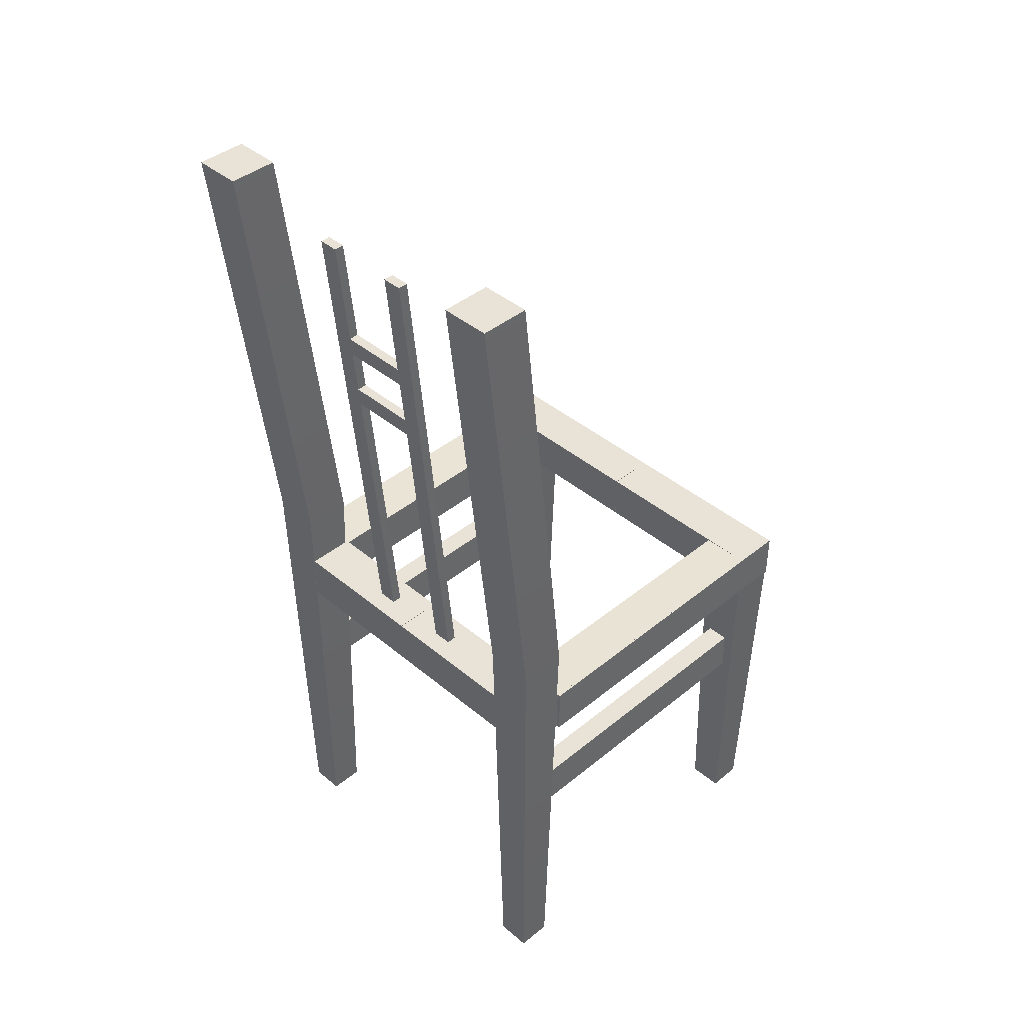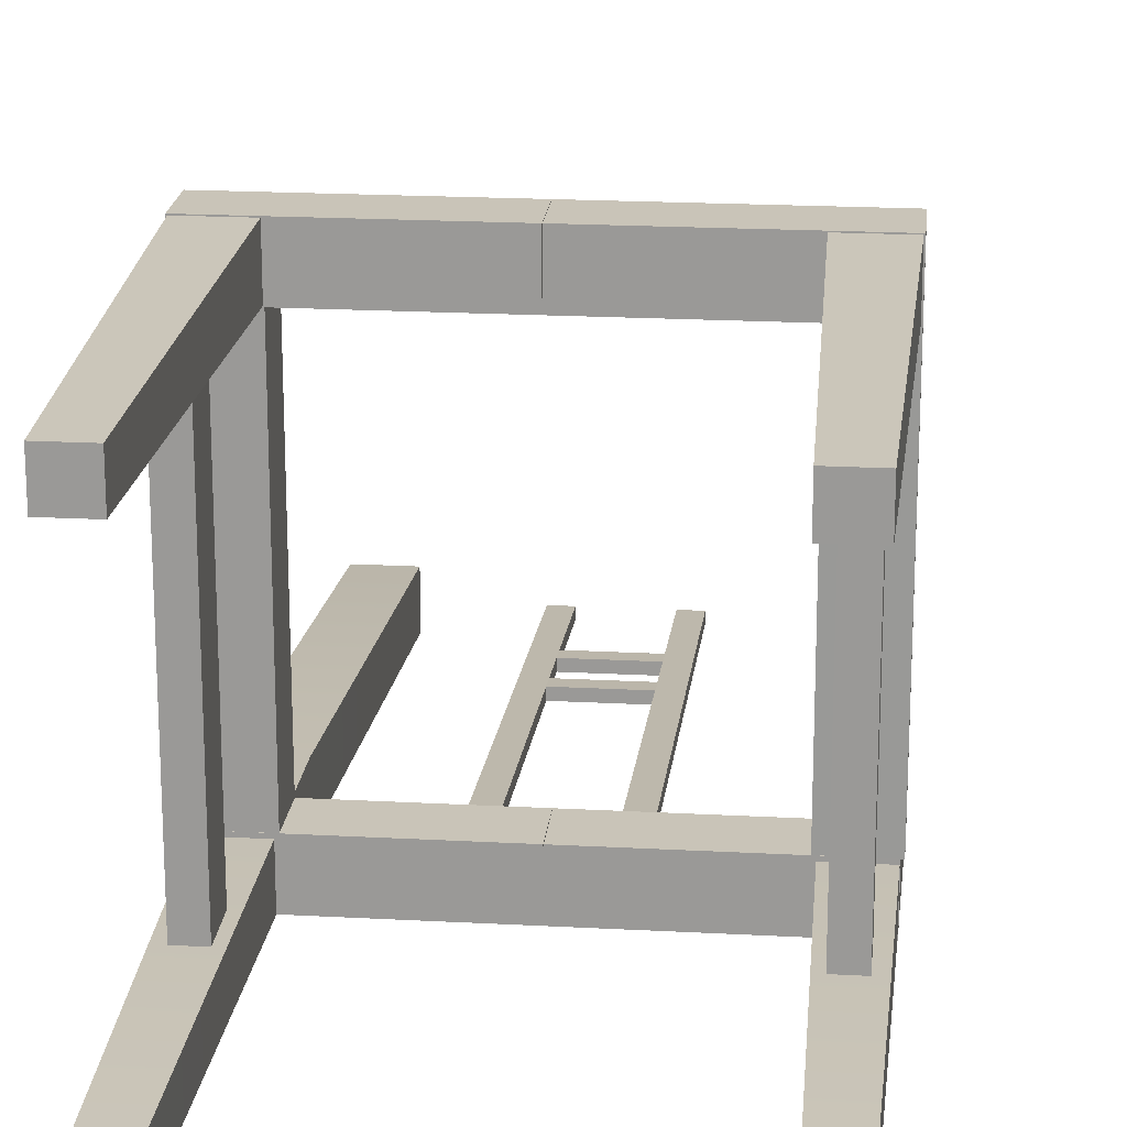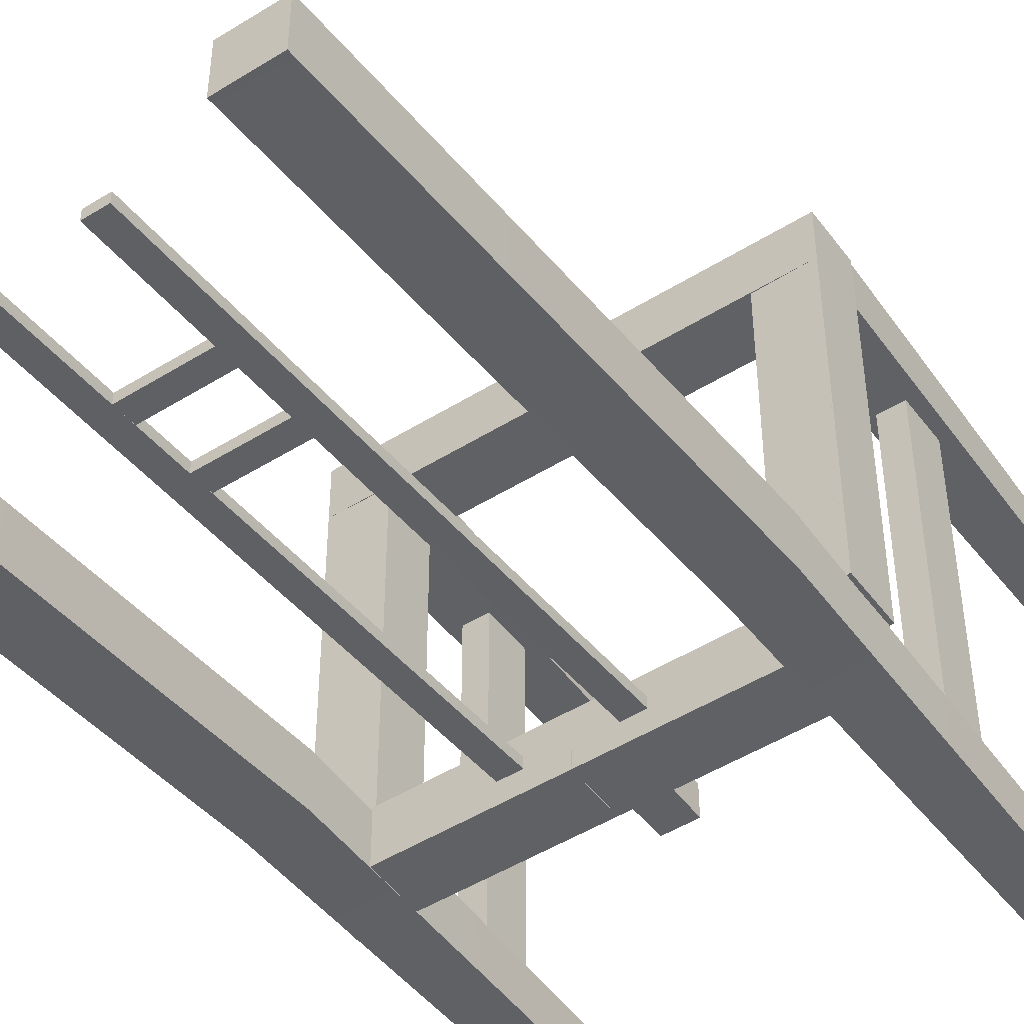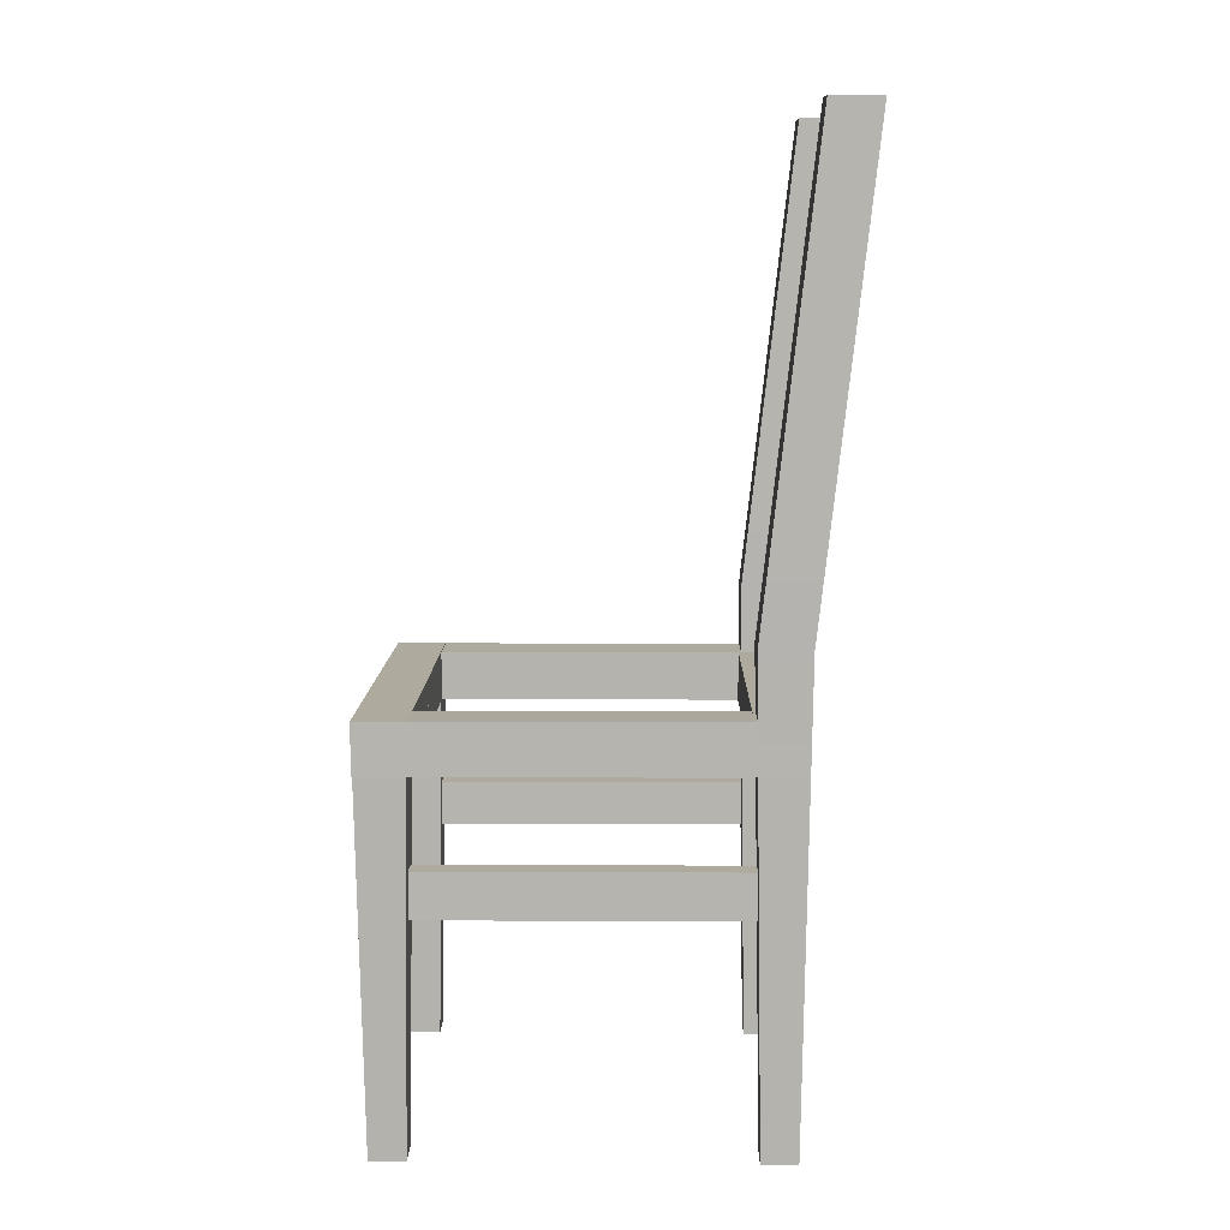
<metadata>
{"format":"obj","ext":"obj","renderer":"f3d","projection":"perspective","resolution":1024,"background":"white","views":[{"elev":41.5,"azim":-134.7,"up":"+Y"},{"elev":20.1,"azim":5.7,"up":"+Z"},{"elev":-48.4,"azim":-145.1,"up":"+Z"},{"elev":9.2,"azim":90.7,"up":"+Y"}]}
</metadata>
<code>
g CHAIRS_SEAT
v 14.31 -7.32 -35.03
v 14.42 -7.32 -33.08
v 20.43 -7.32 -33.15
v 20.33 -7.32 2.865
v -20.8 -7.32 2.865
v -20.69 -7.32 -33.15
v -14.75 -7.32 -33.08
v -14.86 -7.32 -35.03
v -20.8 -4.105 2.865
v -20.69 -4.105 -33.15
v -14.75 -4.105 -33.08
v -14.86 -4.105 -35.03
v 14.31 -4.105 -35.03
v 14.42 -4.105 -33.08
v 20.43 -4.105 -33.15
v 20.33 -4.105 2.865
v -18.74 -2.813 0.98
v -18.64 -2.813 -31.43
v -13.3 -2.813 -31.37
v -13.39 -2.813 -33.12
v 12.86 -2.813 -33.12
v 12.95 -2.813 -31.37
v 18.37 -2.813 -31.43
v 18.27 -2.813 0.98
f 16 9 5 4
f 9 10 6 5
f 10 11 7 6
f 11 12 8 7
f 12 13 1 8
f 13 14 2 1
f 14 15 3 2
f 15 16 4 3
f 24 17 9 16
f 17 18 10 9
f 18 19 11 10
f 19 20 12 11
f 20 21 13 12
f 21 22 14 13
f 22 23 15 14
f 23 24 16 15
f 24 23 22 21 20 19 18 17
g CHAIRS_SKELETON
v 14.63 -11.94 -33.38
v 19.57 -11.97 -33.27
v 14.63 -11.94 -2.653
v 19.8 -11.97 -2.713
v 14.58 -6.996 -33.44
v 19.57 -6.973 -33.27
v 14.62 -7.057 -2.714
v 19.8 -6.973 -2.713
v -0.2043 -11.97 -38.27
v -0.2043 -11.97 -33.27
v -0.2043 -6.973 -38.27
v -0.2043 -6.973 -33.27
v 19.57 -11.97 -38.27
v 19.57 -6.973 -38.27
v 14.63 -11.94 -33.38
v 19.8 -11.97 -33.27
v 14.63 -11.94 -2.653
v 19.8 -11.97 -2.713
v 14.58 -6.996 -33.44
v 19.8 -6.973 -33.27
v 14.62 -7.057 -2.714
v 19.8 -6.973 -2.713
v 14.63 -11.94 -33.38
v 19.8 -11.97 -33.27
v 14.63 -11.94 -2.653
v 19.8 -11.97 -2.713
v 14.58 -6.996 -33.44
v 19.8 -6.973 -33.27
v 14.62 -7.057 -2.714
v 19.8 -6.973 -2.713
v 14.63 -11.94 -33.38
v 19.8 -11.97 -33.27
v 14.63 -11.94 -2.653
v 19.8 -11.97 -2.713
v 14.58 -6.996 -33.44
v 19.8 -6.973 -33.27
v 14.62 -7.057 -2.714
v 19.8 -6.973 -2.713
v 15.37 -48.06 -2.024
v 15.37 -48.06 1.533
v 14.62 -7.057 2.286
v 18.93 -48.06 -2.024
v 18.93 -48.06 1.533
v 19.8 -6.973 2.287
v 14.63 -11.94 -33.38
v 19.8 -11.97 -33.27
v 14.63 -11.94 -2.653
v 19.8 -11.97 -2.713
v 14.58 -6.996 -33.44
v 19.8 -6.973 -33.27
v 14.62 -7.057 -2.714
v 19.8 -6.973 -2.713
v -15.06 -11.94 -33.38
v -19.89 -11.97 -33.27
v -15.06 -11.94 -2.653
v -20.23 -11.97 -2.713
v -15.01 -6.996 -33.44
v -19.89 -6.973 -33.27
v -15.05 -7.057 -2.714
v -20.23 -6.973 -2.713
v -0.2263 -11.97 -38.27
v -0.2263 -11.97 -33.27
v -0.2263 -6.973 -38.27
v -0.2263 -6.973 -33.27
v -19.89 -11.97 -38.27
v -19.89 -6.973 -38.27
v -15.06 -11.94 -33.38
v -20.23 -11.97 -33.27
v -15.06 -11.94 -2.653
v -20.23 -11.97 -2.713
v -15.01 -6.996 -33.44
v -20.23 -6.973 -33.27
v -15.05 -7.057 -2.714
v -20.23 -6.973 -2.713
v -15.06 -11.94 -33.38
v -20.23 -11.97 -33.27
v -15.06 -11.94 -2.653
v -20.23 -11.97 -2.713
v -15.01 -6.996 -33.44
v -20.23 -6.973 -33.27
v -15.05 -7.057 -2.714
v -20.23 -6.973 -2.713
v -15.06 -11.94 -33.38
v -20 -11.97 -33.27
v -15.06 -11.94 -2.653
v -20.23 -11.97 -2.713
v -15.01 -6.996 -33.44
v -20 -6.973 -33.27
v -15.05 -7.057 -2.714
v -20.23 -6.973 -2.713
v -15.8 -48.06 -2.024
v -15.8 -48.06 1.533
v -15.05 -7.057 2.286
v -19.36 -48.06 -2.024
v -19.36 -48.06 1.533
v -20.23 -6.973 2.287
v -15.06 -11.94 -33.38
v -20 -11.97 -33.27
v -15.06 -11.94 -2.653
v -20.23 -11.97 -2.713
v -15.01 -6.996 -33.44
v -20 -6.973 -33.27
v -15.05 -7.057 -2.714
v -20.23 -6.973 -2.713
v -16.9 46.29 -42.03
v 16.9 46.29 -42.03
v 16.9 43.7 -42.03
v 15.52 43.38 -42.03
v 14.13 43.04 -42.03
v 12.75 42.7 -42.03
v 11.37 42.35 -42.03
v 9.991 42.01 -42.03
v 8.607 41.67 -42.03
v 7.219 41.36 -42.03
v 5.823 41.09 -42.03
v 4.413 40.9 -42.03
v 3.86 40.9 -42.03
v 3.316 40.99 -42.03
v 2.803 41.2 -42.03
v 2.339 41.49 -42.03
v 1.907 41.84 -42.03
v 1.463 42.17 -42.03
v 0.9733 42.42 -42.03
v 0.4425 42.57 -42.03
v -0.1076 42.63 -42.03
v -0.6519 42.6 -42.03
v -1.182 42.48 -42.03
v -1.676 42.25 -42.03
v -2.128 41.95 -42.03
v -2.566 41.63 -42.03
v -3.033 41.35 -42.03
v -3.545 41.17 -42.03
v -4.083 41.1 -42.03
v -4.629 41.12 -42.03
v -6.018 41.35 -42.03
v -7.391 41.68 -42.03
v -8.755 42.04 -42.03
v -10.12 42.42 -42.03
v -11.47 42.81 -42.03
v -12.83 43.2 -42.03
v -14.18 43.59 -42.03
v -15.54 43.98 -42.03
v -16.9 44.35 -42.03
v -16.9 46.29 -42.03
v -16.9 46.29 -39.03
v 16.9 46.29 -39.03
v 16.9 43.7 -39.03
v 15.52 43.38 -39.03
v 14.13 43.04 -39.03
v 12.75 42.7 -39.03
v 11.37 42.35 -39.03
v 9.991 42.01 -39.03
v 8.607 41.67 -39.03
v 7.219 41.36 -39.03
v 5.823 41.09 -39.03
v 4.413 40.9 -39.03
v 3.86 40.9 -39.03
v 3.316 40.99 -39.03
v 2.803 41.2 -39.03
v 2.339 41.49 -39.03
v 1.907 41.84 -39.03
v 1.463 42.17 -39.03
v 0.9733 42.42 -39.03
v 0.4425 42.57 -39.03
v -0.1076 42.63 -39.03
v -0.6519 42.6 -39.03
v -1.182 42.48 -39.03
v -1.676 42.25 -39.03
v -2.128 41.95 -39.03
v -2.566 41.63 -39.03
v -3.033 41.35 -39.03
v -3.545 41.17 -39.03
v -4.083 41.1 -39.03
v -4.629 41.12 -39.03
v -6.018 41.35 -39.03
v -7.391 41.68 -39.03
v -8.755 42.04 -39.03
v -10.12 42.42 -39.03
v -11.47 42.81 -39.03
v -12.83 43.2 -39.03
v -14.18 43.59 -39.03
v -15.54 43.98 -39.03
v -16.9 44.35 -39.03
v -16.9 46.29 -39.03
v -0.1348 23.33 -39.12
v -0.1348 23.33 -38.12
v -0.1348 25.33 -39.34
v -0.1348 25.33 -38.34
v 3.34 23.33 -39.12
v 3.34 23.33 -38.12
v 3.34 25.33 -39.34
v 3.34 25.33 -38.34
v -0.1349 30 -39.75
v -0.1349 30 -38.75
v -0.1348 32 -39.97
v -0.1348 32 -38.97
v 3.34 30 -39.75
v 3.34 30 -38.75
v 3.34 32 -39.97
v 3.34 32 -38.97
v 3.315 -6.974 -36.27
v 3.315 -6.974 -35.27
v 3.316 43.08 -41.01
v 3.316 43.08 -40.01
v 5.315 -6.974 -36.27
v 5.315 -6.974 -35.27
v 5.316 43.08 -41.01
v 5.316 43.08 -40.01
v 19.8 -11.97 -2.713
v 14.62 -7.057 -2.714
v 19.8 -6.973 -2.713
v 15.37 -48.06 -2.024
v 15.37 -48.06 1.533
v 14.62 -7.057 2.286
v 18.93 -48.06 -2.024
v 18.93 -48.06 1.533
v 19.8 -6.973 2.287
v -0.2042 -11.97 -2.713
v -0.2042 -11.97 2.287
v -0.2043 -6.973 -2.713
v -0.2043 -6.973 2.287
v 19.8 -11.97 2.287
v 15.95 -25.51 -33.83
v 18.29 -25.51 -33.83
v 15.95 -25.51 -2.336
v 18.29 -25.51 -2.336
v 15.95 -20.99 -33.83
v 18.29 -20.99 -33.83
v 15.95 -20.99 -2.336
v 18.29 -20.99 -2.335
v 15.47 -48.2 -37.76
v 15.47 -48.2 -34.21
v 14.75 46.8 -43.83
v 14.75 46.8 -38.83
v 18.98 -48.2 -37.76
v 18.98 -48.2 -34.21
v 19.7 46.8 -43.83
v 19.7 46.8 -38.83
v 19.7 -0.6462 -38.45
v 14.75 -0.6462 -38.45
v 14.75 -0.6462 -33.45
v 19.7 -0.6462 -33.45
v 14.63 -11.94 -33.38
v 19.57 -11.97 -33.27
v 14.63 -11.94 -2.653
v 19.8 -11.97 -2.713
v 14.58 -6.996 -33.44
v 19.57 -6.973 -33.27
v 14.62 -7.057 -2.714
v 19.8 -6.973 -2.713
v -0.1331 23.33 -39.12
v -0.1331 23.33 -38.12
v -0.1332 25.33 -39.34
v -0.1332 25.33 -38.34
v -3.758 23.33 -39.12
v -3.758 23.33 -38.12
v -3.758 25.33 -39.34
v -3.758 25.33 -38.34
v -0.1331 30 -39.75
v -0.1331 30 -38.75
v -0.1331 32 -39.97
v -0.1331 32 -38.97
v -3.758 30 -39.75
v -3.758 30 -38.75
v -3.758 32 -39.97
v -3.758 32 -38.97
v -3.746 -6.974 -36.27
v -3.746 -6.974 -35.27
v -3.746 43.08 -41.01
v -3.746 43.08 -40.01
v -5.746 -6.974 -36.27
v -5.746 -6.974 -35.27
v -5.746 43.08 -41.01
v -5.746 43.08 -40.01
v -20.23 -11.97 -2.713
v -15.05 -7.057 -2.714
v -20.23 -6.973 -2.713
v -15.8 -48.06 -2.024
v -15.8 -48.06 1.533
v -15.05 -7.057 2.286
v -19.36 -48.06 -2.024
v -19.36 -48.06 1.533
v -20.23 -6.973 2.287
v -0.2264 -11.97 -2.713
v -0.2264 -11.97 2.287
v -0.2263 -6.973 -2.713
v -0.2263 -6.973 2.287
v -20.23 -11.97 2.287
v -16.38 -25.51 -33.83
v -18.72 -25.51 -33.83
v -16.38 -25.51 -2.335
v -18.71 -25.51 -2.335
v -16.38 -20.99 -33.83
v -18.72 -20.99 -33.83
v -16.38 -20.99 -2.335
v -18.71 -20.99 -2.335
v -15.9 -48.2 -37.76
v -15.9 -48.2 -34.21
v -15.18 46.8 -43.83
v -15.18 46.8 -38.83
v -19.41 -48.2 -37.76
v -19.41 -48.2 -34.21
v -20.13 46.8 -43.83
v -20.13 46.8 -38.83
v -20.13 -0.6462 -38.45
v -15.18 -0.6462 -38.45
v -15.18 -0.6462 -33.45
v -20.13 -0.6462 -33.45
v -15.06 -11.94 -33.38
v -19.89 -11.97 -33.27
v -15.06 -11.94 -2.653
v -20.23 -11.97 -2.713
v -15.01 -6.996 -33.44
v -19.89 -6.973 -33.27
v -15.05 -7.057 -2.714
v -20.23 -6.973 -2.713
f 27 31 29 25
f 30 32 28 26
f 26 28 27 25
f 31 32 30 29
f 28 32 31 27
f 29 30 26 25
f 35 38 37 33
f 26 30 36 34
f 34 36 35 33
f 38 30 26 37
f 36 30 38 35
f 37 26 34 33
f 41 45 43 39
f 44 46 42 40
f 40 42 41 39
f 45 46 44 43
f 42 46 45 41
f 43 44 40 39
f 49 53 51 47
f 52 54 50 48
f 48 50 49 47
f 53 54 52 51
f 50 54 53 49
f 51 52 48 47
f 57 61 59 55
f 60 62 58 56
f 56 58 57 55
f 61 62 60 59
f 58 62 61 57
f 59 60 56 55
f 61 62 66 63
f 67 68 65 64
f 64 65 61 63
f 62 68 67 66
f 65 68 62 61
f 66 67 64 63
f 71 75 73 69
f 74 76 72 70
f 70 72 71 69
f 75 76 74 73
f 72 76 75 71
f 73 74 70 69
f 79 77 81 83
f 82 78 80 84
f 78 77 79 80
f 83 81 82 84
f 80 79 83 84
f 81 77 78 82
f 87 85 89 90
f 78 86 88 82
f 86 85 87 88
f 90 89 78 82
f 88 87 90 82
f 89 85 86 78
f 93 91 95 97
f 96 92 94 98
f 92 91 93 94
f 97 95 96 98
f 94 93 97 98
f 95 91 92 96
f 101 99 103 105
f 104 100 102 106
f 100 99 101 102
f 105 103 104 106
f 102 101 105 106
f 103 99 100 104
f 109 107 111 113
f 112 108 110 114
f 108 107 109 110
f 113 111 112 114
f 110 109 113 114
f 111 107 108 112
f 113 115 118 114
f 119 116 117 120
f 116 115 113 117
f 114 118 119 120
f 117 113 114 120
f 118 115 116 119
f 123 121 125 127
f 126 122 124 128
f 122 121 123 124
f 127 125 126 128
f 124 123 127 128
f 125 121 122 126
f 169 170 130 129
f 170 171 131 130
f 171 172 132 131
f 172 173 133 132
f 173 174 134 133
f 174 175 135 134
f 175 176 136 135
f 176 177 137 136
f 177 178 138 137
f 178 179 139 138
f 179 180 140 139
f 180 181 141 140
f 181 182 142 141
f 182 183 143 142
f 183 184 144 143
f 184 185 145 144
f 185 186 146 145
f 186 187 147 146
f 187 188 148 147
f 188 189 149 148
f 189 190 150 149
f 190 191 151 150
f 191 192 152 151
f 192 193 153 152
f 193 194 154 153
f 194 195 155 154
f 195 196 156 155
f 196 197 157 156
f 197 198 158 157
f 198 199 159 158
f 199 200 160 159
f 200 201 161 160
f 201 202 162 161
f 202 203 163 162
f 203 204 164 163
f 204 205 165 164
f 205 206 166 165
f 206 207 167 166
f 207 208 168 167
f 130 131 132
f 171 170 172
f 144 140 141
f 180 184 181
f 141 143 144
f 183 181 184
f 130 132 133
f 172 170 173
f 130 133 134
f 173 170 174
f 130 134 135
f 174 170 175
f 130 135 136
f 175 170 176
f 147 130 136
f 170 187 176
f 136 137 147
f 177 176 187
f 137 138 147
f 178 177 187
f 146 138 139
f 178 186 179
f 145 139 140
f 179 185 180
f 141 142 143
f 182 181 183
f 140 144 145
f 184 180 185
f 139 145 146
f 185 179 186
f 138 146 147
f 186 178 187
f 130 147 148
f 187 170 188
f 130 148 149
f 188 170 189
f 149 129 130
f 169 189 170
f 129 149 150
f 189 169 190
f 129 150 151
f 190 169 191
f 153 158 159
f 198 193 199
f 162 129 151
f 169 202 191
f 160 151 152
f 191 200 192
f 152 153 159
f 193 192 199
f 158 153 154
f 193 198 194
f 157 154 155
f 194 197 195
f 155 156 157
f 196 195 197
f 154 157 158
f 197 194 198
f 152 159 160
f 199 192 200
f 151 160 161
f 200 191 201
f 151 161 162
f 201 191 202
f 129 162 163
f 202 169 203
f 129 163 164
f 203 169 204
f 129 164 165
f 204 169 205
f 129 165 166
f 205 169 206
f 168 129 166
f 169 208 206
f 166 167 168
f 207 206 208
f 211 215 213 209
f 214 216 212 210
f 210 212 211 209
f 215 216 214 213
f 212 216 215 211
f 213 214 210 209
f 219 223 221 217
f 222 224 220 218
f 218 220 219 217
f 223 224 222 221
f 220 224 223 219
f 221 222 218 217
f 227 231 229 225
f 230 232 228 226
f 226 228 227 225
f 231 232 230 229
f 228 232 231 227
f 229 230 226 225
f 234 235 239 236
f 240 241 238 237
f 237 238 234 236
f 235 241 240 239
f 238 241 235 234
f 239 240 237 236
f 244 235 233 242
f 246 241 245 243
f 243 245 244 242
f 235 241 246 233
f 245 241 235 244
f 233 246 243 242
f 249 253 251 247
f 252 254 250 248
f 248 250 249 247
f 253 254 252 251
f 250 254 253 249
f 251 252 248 247
f 258 262 261 257
f 259 260 256 255
f 263 259 255 264
f 264 257 261 263
f 265 256 260 266
f 266 262 258 265
f 264 255 256 265
f 265 258 257 264
f 266 260 259 263
f 263 261 262 266
f 269 273 271 267
f 272 274 270 268
f 268 270 269 267
f 273 274 272 271
f 270 274 273 269
f 271 272 268 267
f 277 275 279 281
f 280 276 278 282
f 276 275 277 278
f 281 279 280 282
f 278 277 281 282
f 279 275 276 280
f 285 283 287 289
f 288 284 286 290
f 284 283 285 286
f 289 287 288 290
f 286 285 289 290
f 287 283 284 288
f 293 291 295 297
f 296 292 294 298
f 292 291 293 294
f 297 295 296 298
f 294 293 297 298
f 295 291 292 296
f 300 302 305 301
f 306 303 304 307
f 303 302 300 304
f 301 305 306 307
f 304 300 301 307
f 305 302 303 306
f 310 308 299 301
f 312 309 311 307
f 309 308 310 311
f 301 299 312 307
f 311 310 301 307
f 299 308 309 312
f 315 313 317 319
f 318 314 316 320
f 314 313 315 316
f 319 317 318 320
f 316 315 319 320
f 317 313 314 318
f 324 323 327 328
f 325 321 322 326
f 329 330 321 325
f 330 329 327 323
f 331 332 326 322
f 332 331 324 328
f 330 331 322 321
f 331 330 323 324
f 332 329 325 326
f 329 332 328 327
f 335 333 337 339
f 338 334 336 340
f 334 333 335 336
f 339 337 338 340
f 336 335 339 340
f 337 333 334 338

</code>
